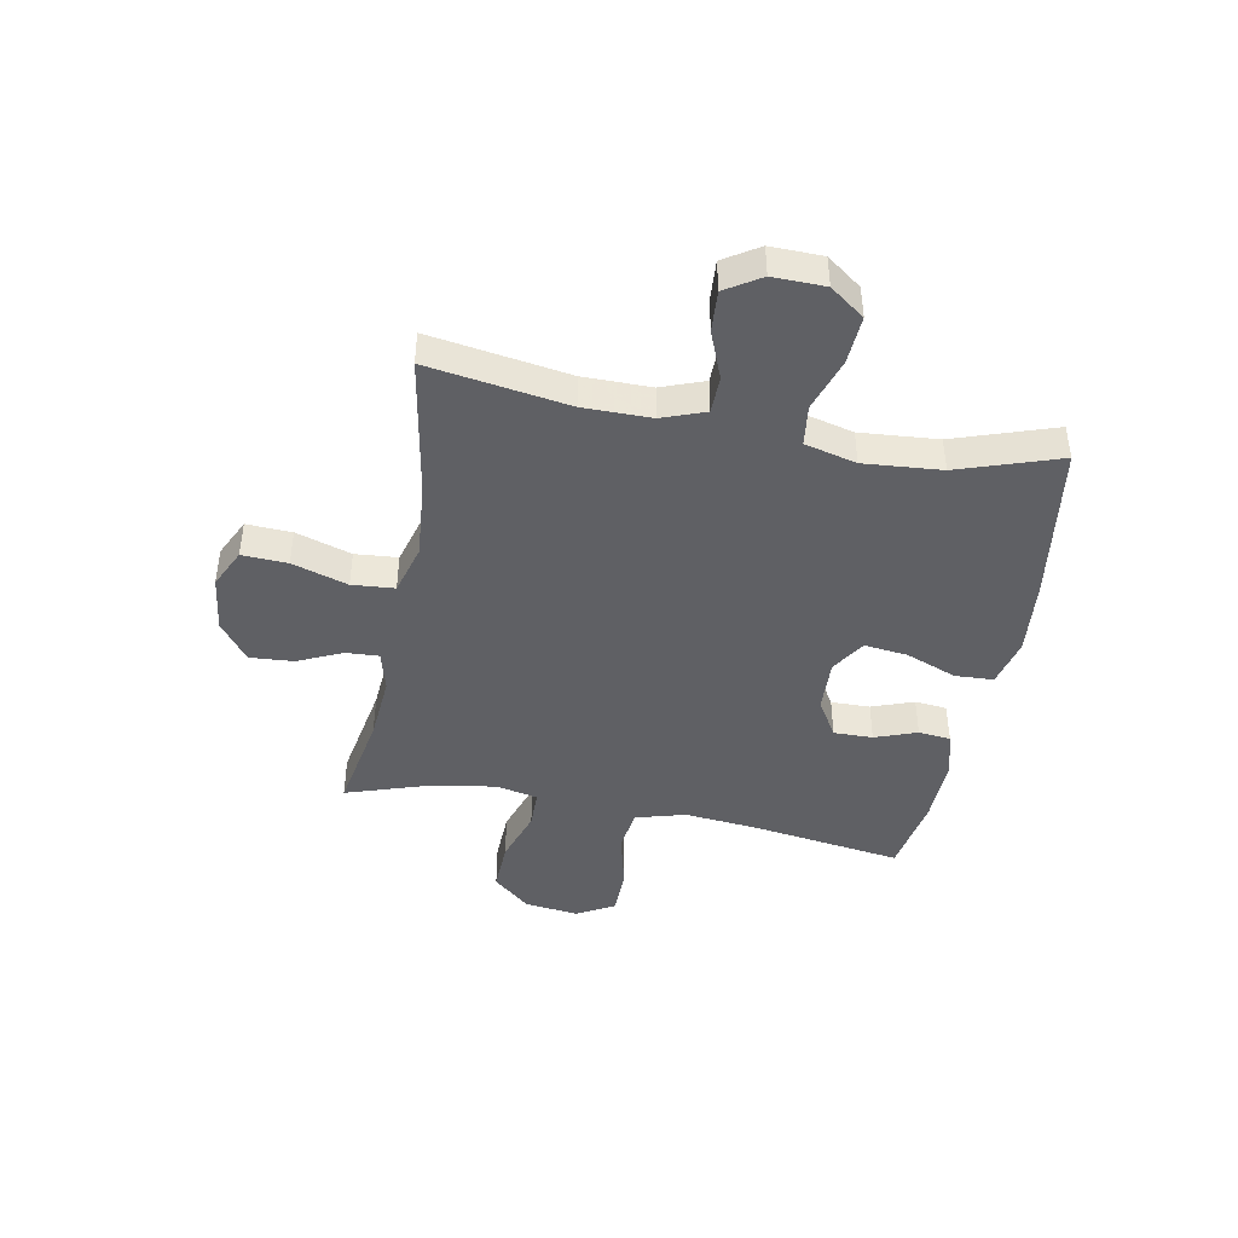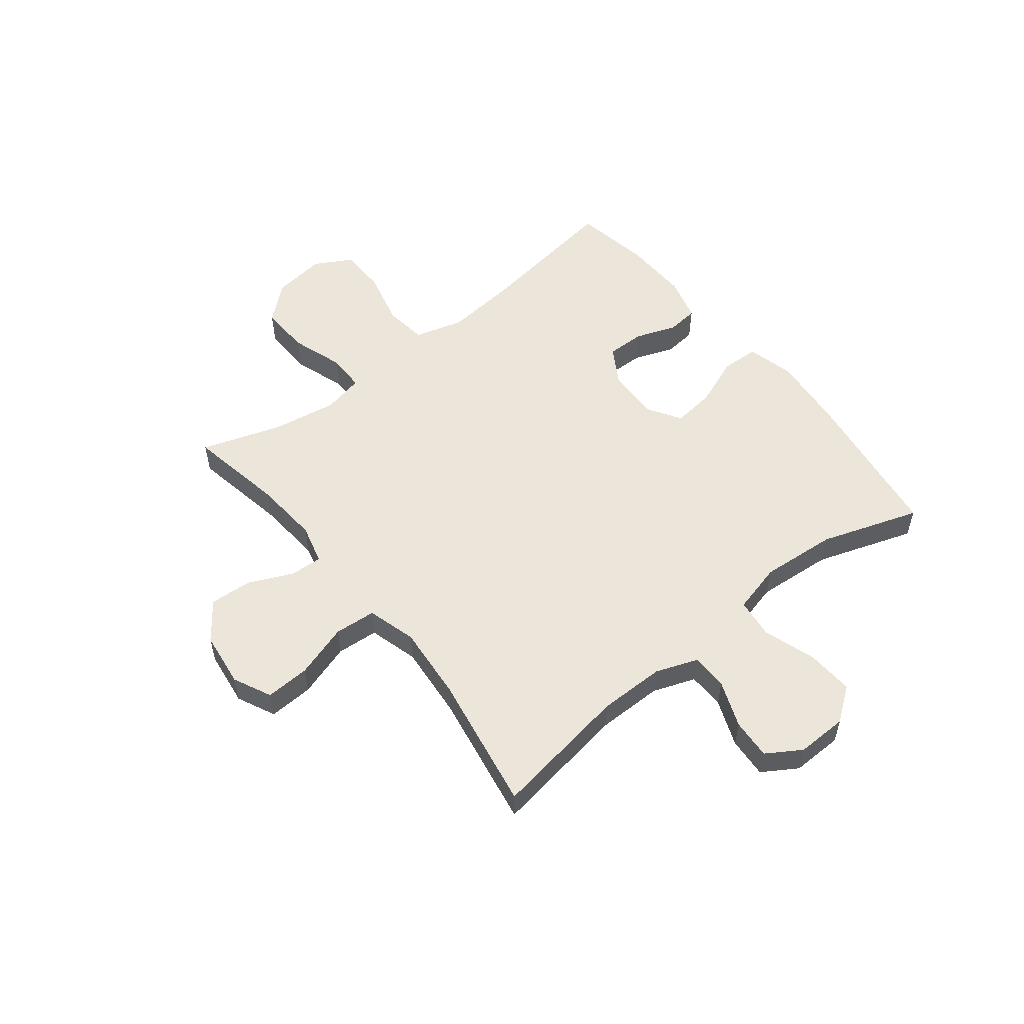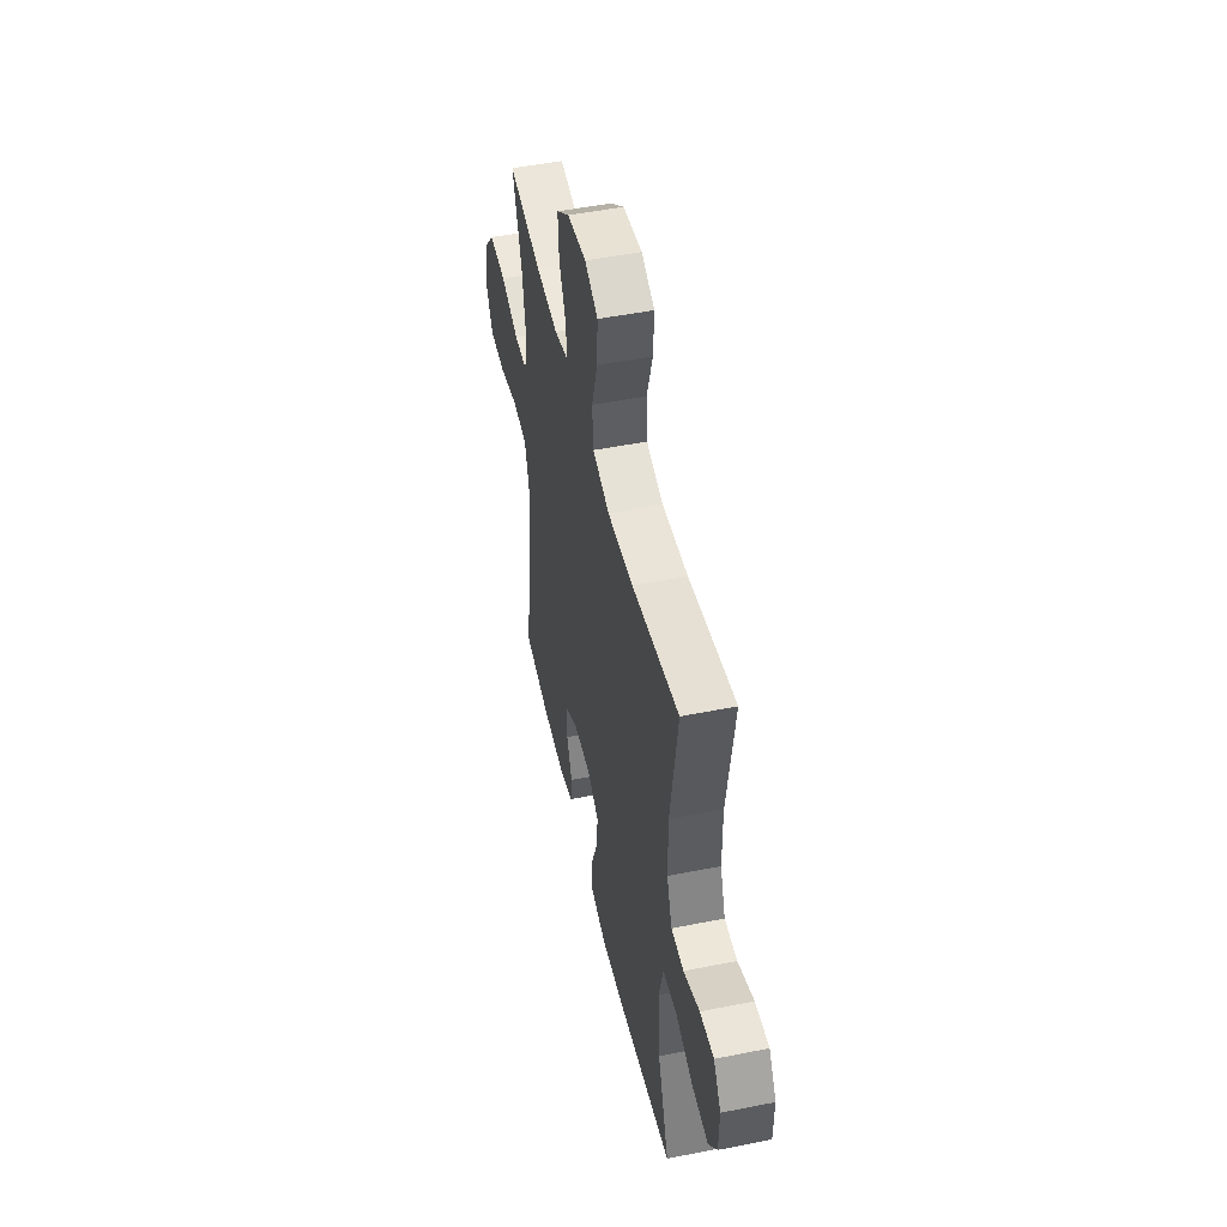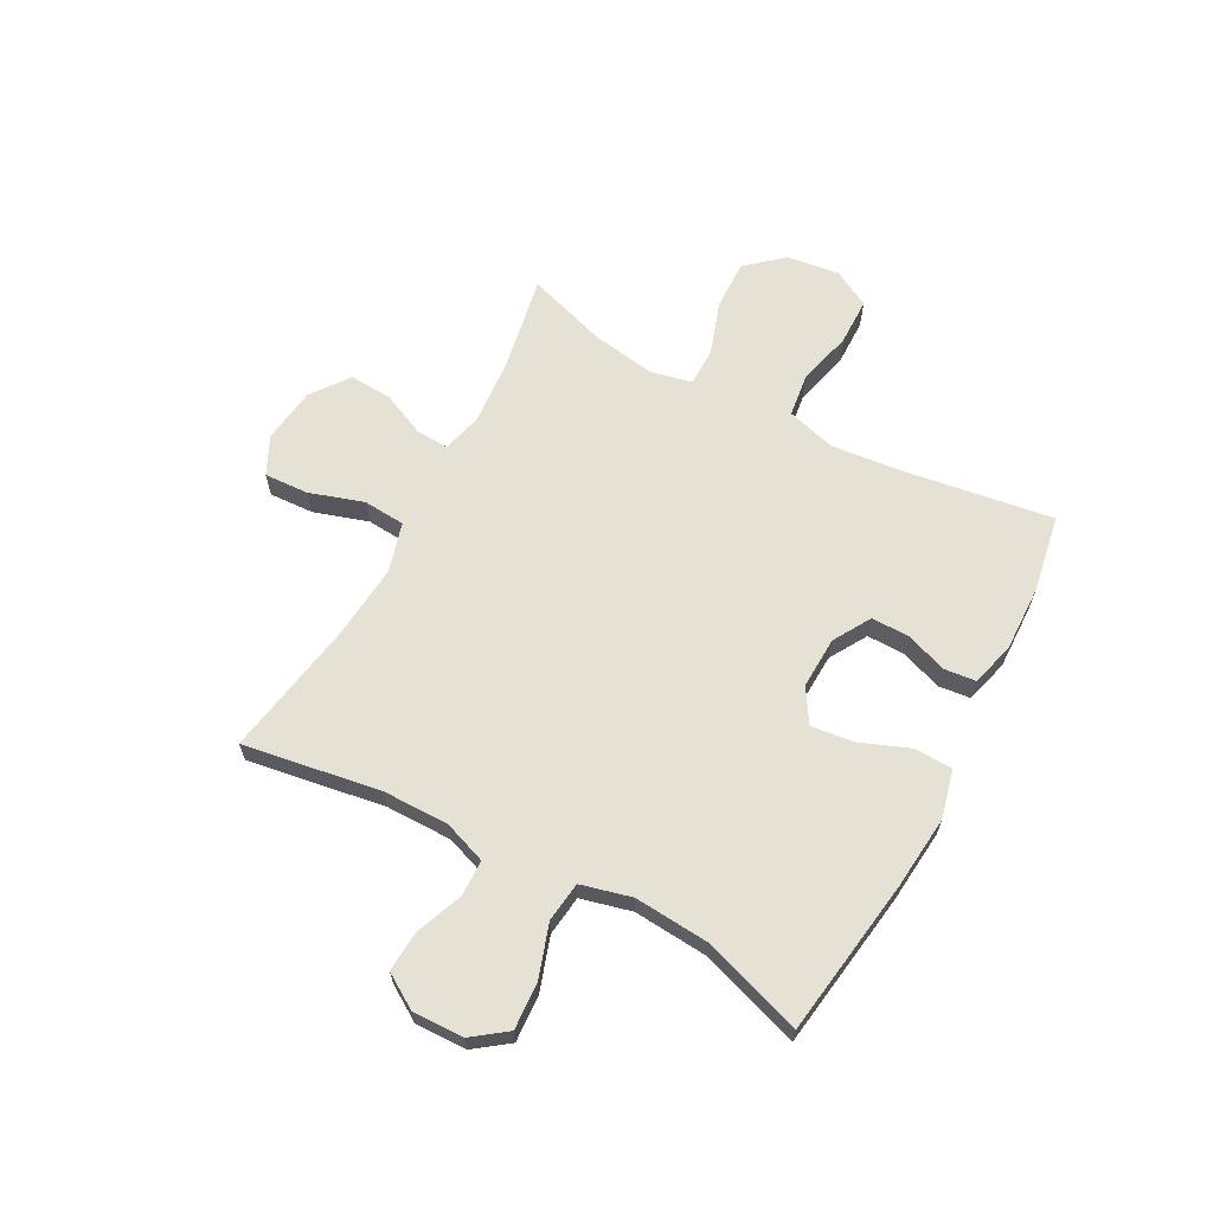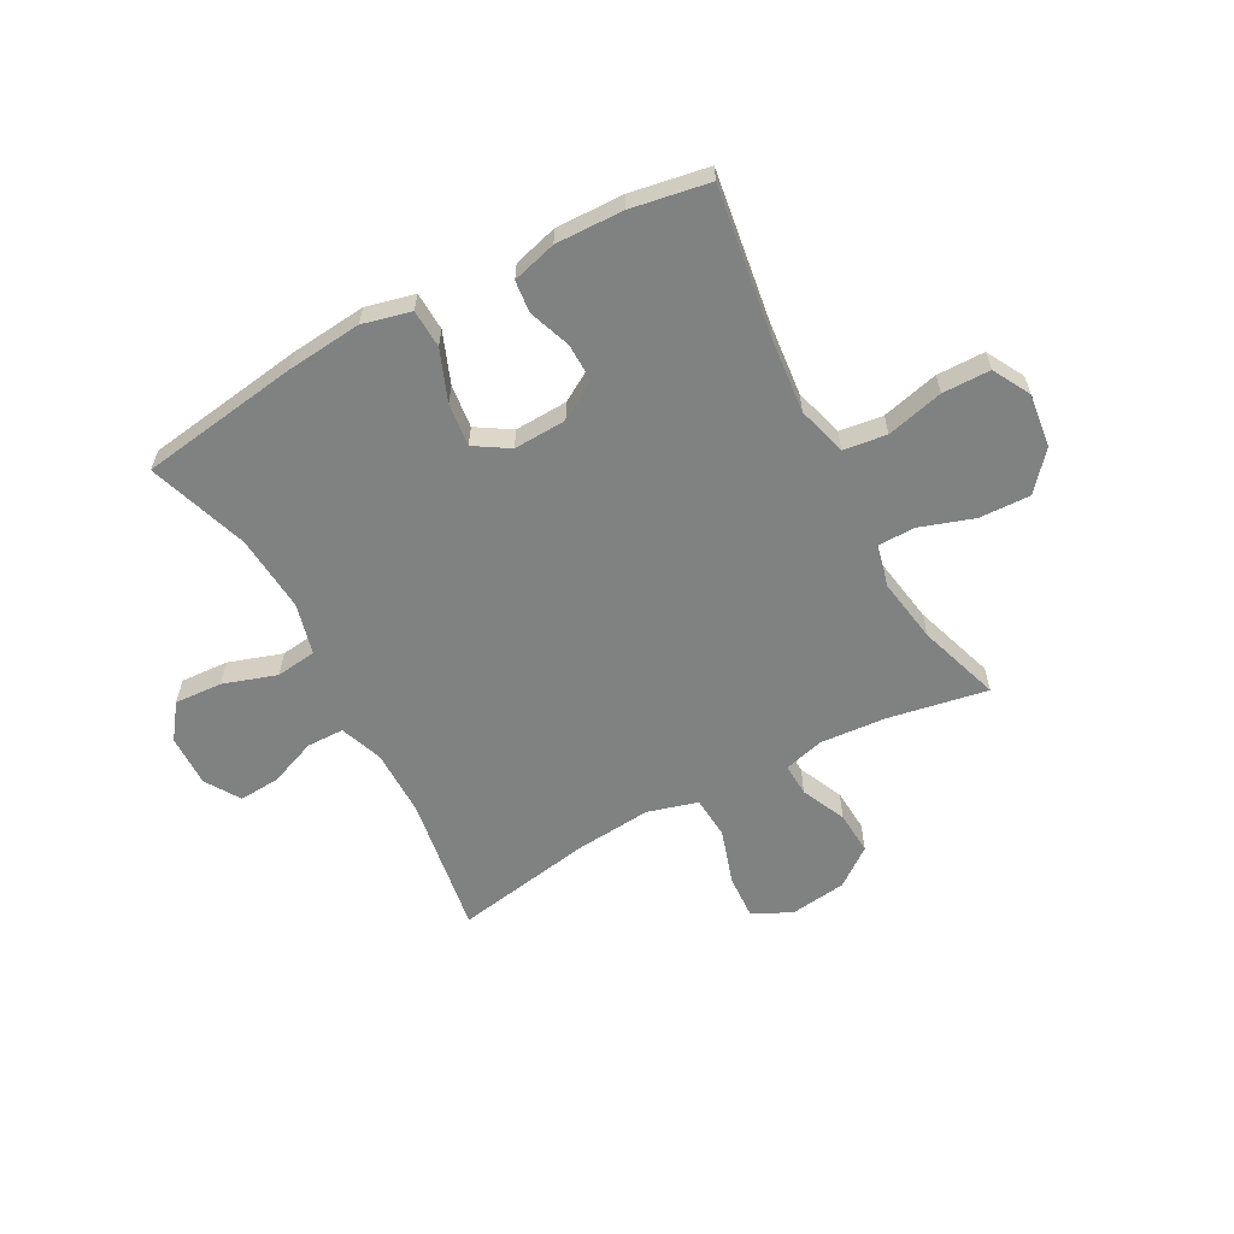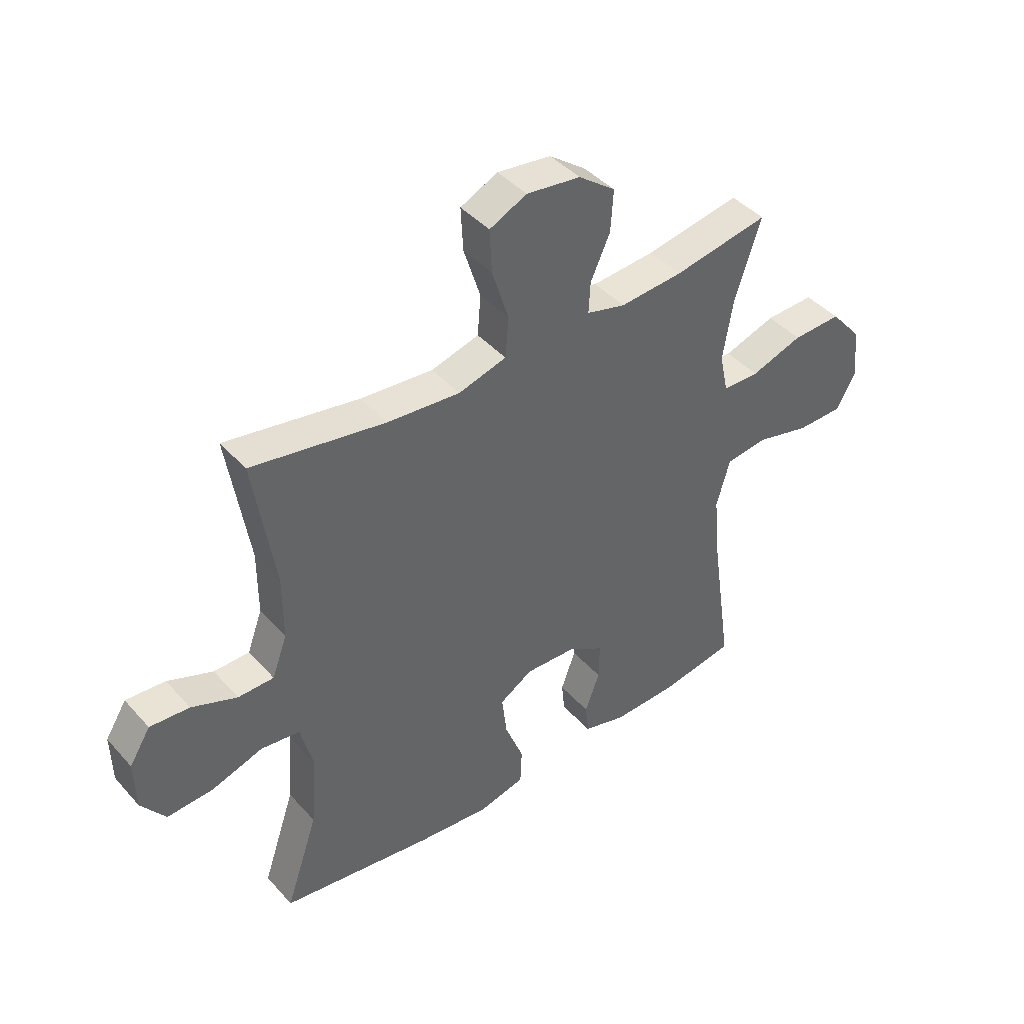
<metadata>
{"format":"obj","ext":"obj","renderer":"f3d","projection":"perspective","resolution":1024,"background":"white","views":[{"elev":-43.6,"azim":79.3,"up":"+Y"},{"elev":54.2,"azim":51.6,"up":"+Y"},{"elev":48.9,"azim":77.5,"up":"+Z"},{"elev":64.3,"azim":118.1,"up":"+Y"},{"elev":-60.3,"azim":-151.7,"up":"+Y"},{"elev":42.6,"azim":142.0,"up":"+Z"}]}
</metadata>
<code>
v -0.5 0.07 -0.5
v -0.461 0.07 -0.234
v -0.448 0.07 -0.103
v -0.473 0.07 -0.015
v -0.55 0.07 -0.005
v -0.651 0.07 -0.03
v -0.736 0.07 -0.029
v -0.773 0.07 0.038
v -0.761 0.07 0.133
v -0.704 0.07 0.199
v -0.613 0.07 0.196
v -0.517 0.07 0.164
v -0.449 0.07 0.165
v -0.433 0.07 0.239
v -0.452 0.07 0.355
v -0.5 0.07 0.5
v -0.324 0.07 0.468
v -0.207 0.07 0.459
v -0.135 0.07 0.478
v -0.138 0.07 0.536
v -0.174 0.07 0.615
v -0.179 0.07 0.692
v -0.111 0.07 0.743
v -0.011 0.07 0.756
v 0.058 0.07 0.723
v 0.054 0.07 0.643
v 0.023 0.07 0.545
v 0.029 0.07 0.47
v 0.118 0.07 0.445
v 0.253 0.07 0.457
v 0.5 0.07 0.5
v 0.461 0.07 0.252
v 0.461 0.07 0.133
v 0.489 0.07 0.057
v 0.555 0.07 0.056
v 0.639 0.07 0.089
v 0.712 0.07 0.094
v 0.751 0.07 0.032
v 0.749 0.07 -0.06
v 0.704 0.07 -0.121
v 0.619 0.07 -0.116
v 0.524 0.07 -0.085
v 0.452 0.07 -0.094
v 0.429 0.07 -0.185
v 0.44 0.07 -0.322
v 0.5 0.07 -0.5
v 0.216 0.07 -0.542
v 0.083 0.07 -0.555
v -0.003 0.07 -0.534
v -0.006 0.07 -0.466
v 0.029 0.07 -0.376
v 0.038 0.07 -0.299
v -0.023 0.07 -0.261
v -0.117 0.07 -0.265
v -0.184 0.07 -0.305
v -0.183 0.07 -0.374
v -0.156 0.07 -0.448
v -0.162 0.07 -0.505
v -0.241 0.07 -0.527
v -0.361 0.07 -0.524
v -0.5 0 -0.5
v -0.461 0 -0.234
v -0.448 0 -0.103
v -0.473 0 -0.015
v -0.55 0 -0.005
v -0.651 0 -0.03
v -0.736 0 -0.029
v -0.773 0 0.038
v -0.761 0 0.133
v -0.704 0 0.199
v -0.613 0 0.196
v -0.517 0 0.164
v -0.449 0 0.165
v -0.433 0 0.239
v -0.452 0 0.355
v -0.5 0 0.5
v -0.324 0 0.468
v -0.207 0 0.459
v -0.135 0 0.478
v -0.138 0 0.536
v -0.174 0 0.615
v -0.179 0 0.692
v -0.111 0 0.743
v -0.011 0 0.756
v 0.058 0 0.723
v 0.054 0 0.643
v 0.023 0 0.545
v 0.029 0 0.47
v 0.118 0 0.445
v 0.253 0 0.457
v 0.5 0 0.5
v 0.461 0 0.252
v 0.461 0 0.133
v 0.489 0 0.057
v 0.555 0 0.056
v 0.639 0 0.089
v 0.712 0 0.094
v 0.751 0 0.032
v 0.749 0 -0.06
v 0.704 0 -0.121
v 0.619 0 -0.116
v 0.524 0 -0.085
v 0.452 0 -0.094
v 0.429 0 -0.185
v 0.44 0 -0.322
v 0.5 0 -0.5
v 0.216 0 -0.542
v 0.083 0 -0.555
v -0.003 0 -0.534
v -0.006 0 -0.466
v 0.029 0 -0.376
v 0.038 0 -0.299
v -0.023 0 -0.261
v -0.117 0 -0.265
v -0.184 0 -0.305
v -0.183 0 -0.374
v -0.156 0 -0.448
v -0.162 0 -0.505
v -0.241 0 -0.527
v -0.361 0 -0.524
f 59 60 1 2
f 56 57 58 59
f 55 56 59 2
f 54 55 2 3
f 53 54 3 4
f 48 49 50 51
f 48 51 52
f 45 46 47 48
f 44 45 48 52
f 43 44 52 53
f 39 40 41 42
f 37 38 39 42
f 35 36 37 42
f 34 35 42 43
f 33 34 43 53
f 30 31 32
f 29 30 32 33
f 28 29 33 53
f 24 25 26 27
f 20 21 22 23
f 19 20 23 24
f 15 16 17
f 14 15 17 18
f 13 14 18 19
f 9 10 11 12
f 9 12 13
f 8 9 13
f 5 6 7 8
f 4 5 8 13
f 53 4 13 19
f 27 28 53
f 19 24 27 53
f 62 61 120 119
f 119 118 117 116
f 62 119 116 115
f 63 62 115 114
f 64 63 114 113
f 111 110 109 108
f 112 111 108
f 108 107 106 105
f 112 108 105 104
f 113 112 104 103
f 102 101 100 99
f 102 99 98 97
f 102 97 96 95
f 103 102 95 94
f 113 103 94 93
f 92 91 90
f 93 92 90 89
f 113 93 89 88
f 87 86 85 84
f 83 82 81 80
f 84 83 80 79
f 77 76 75
f 78 77 75 74
f 79 78 74 73
f 72 71 70 69
f 73 72 69
f 73 69 68
f 68 67 66 65
f 73 68 65 64
f 79 73 64 113
f 113 88 87
f 113 87 84 79
f 1 61 62 2
f 2 62 63 3
f 3 63 64 4
f 4 64 65 5
f 5 65 66 6
f 6 66 67 7
f 7 67 68 8
f 8 68 69 9
f 9 69 70 10
f 10 70 71 11
f 11 71 72 12
f 12 72 73 13
f 13 73 74 14
f 14 74 75 15
f 15 75 76 16
f 16 76 77 17
f 17 77 78 18
f 18 78 79 19
f 19 79 80 20
f 20 80 81 21
f 21 81 82 22
f 22 82 83 23
f 23 83 84 24
f 24 84 85 25
f 25 85 86 26
f 26 86 87 27
f 27 87 88 28
f 28 88 89 29
f 29 89 90 30
f 30 90 91 31
f 31 91 92 32
f 32 92 93 33
f 33 93 94 34
f 34 94 95 35
f 35 95 96 36
f 36 96 97 37
f 37 97 98 38
f 38 98 99 39
f 39 99 100 40
f 40 100 101 41
f 41 101 102 42
f 42 102 103 43
f 43 103 104 44
f 44 104 105 45
f 45 105 106 46
f 46 106 107 47
f 47 107 108 48
f 48 108 109 49
f 49 109 110 50
f 50 110 111 51
f 51 111 112 52
f 52 112 113 53
f 53 113 114 54
f 54 114 115 55
f 55 115 116 56
f 56 116 117 57
f 57 117 118 58
f 58 118 119 59
f 59 119 120 60
f 60 120 61 1

</code>
